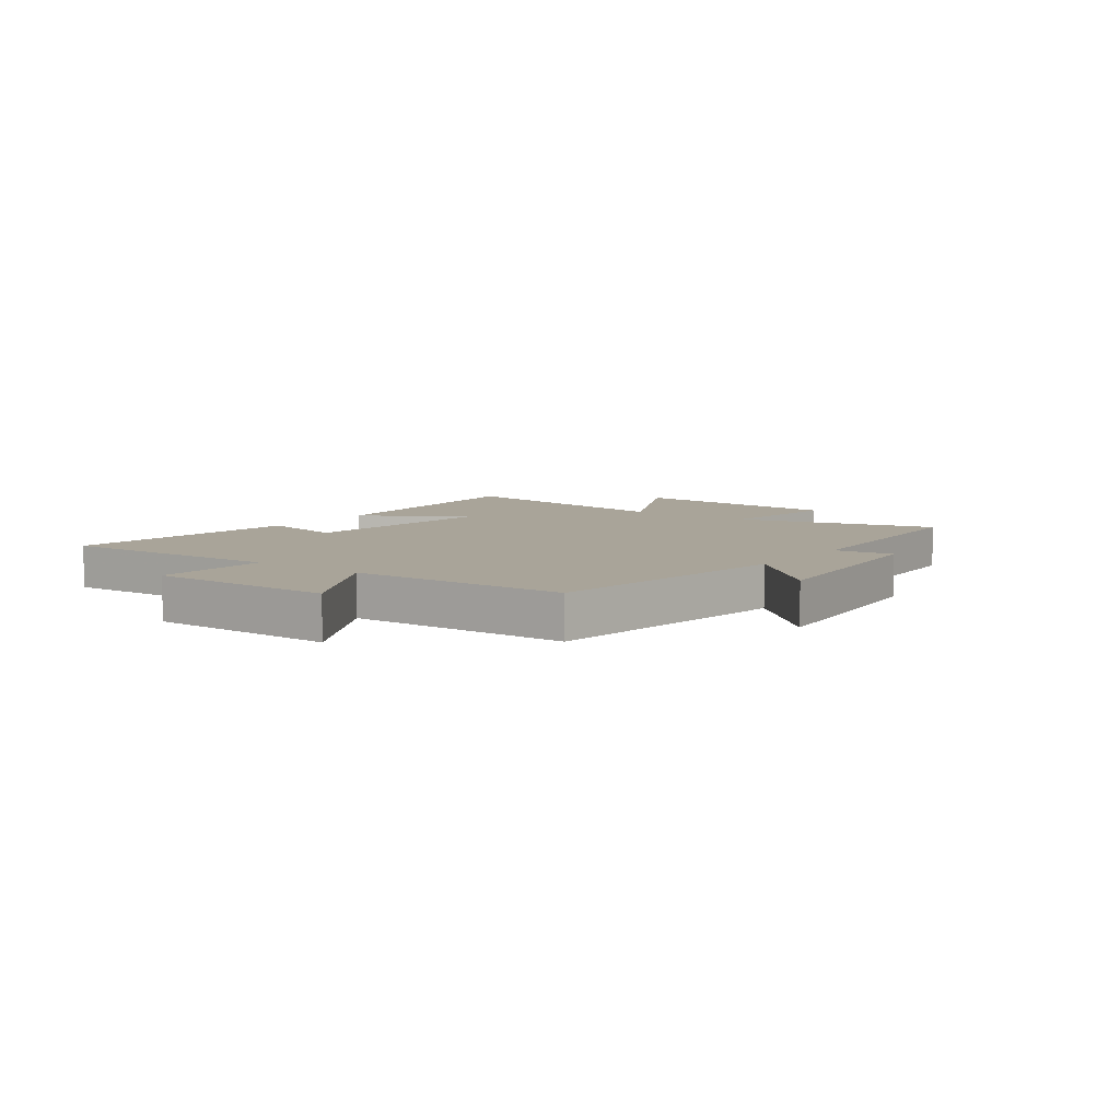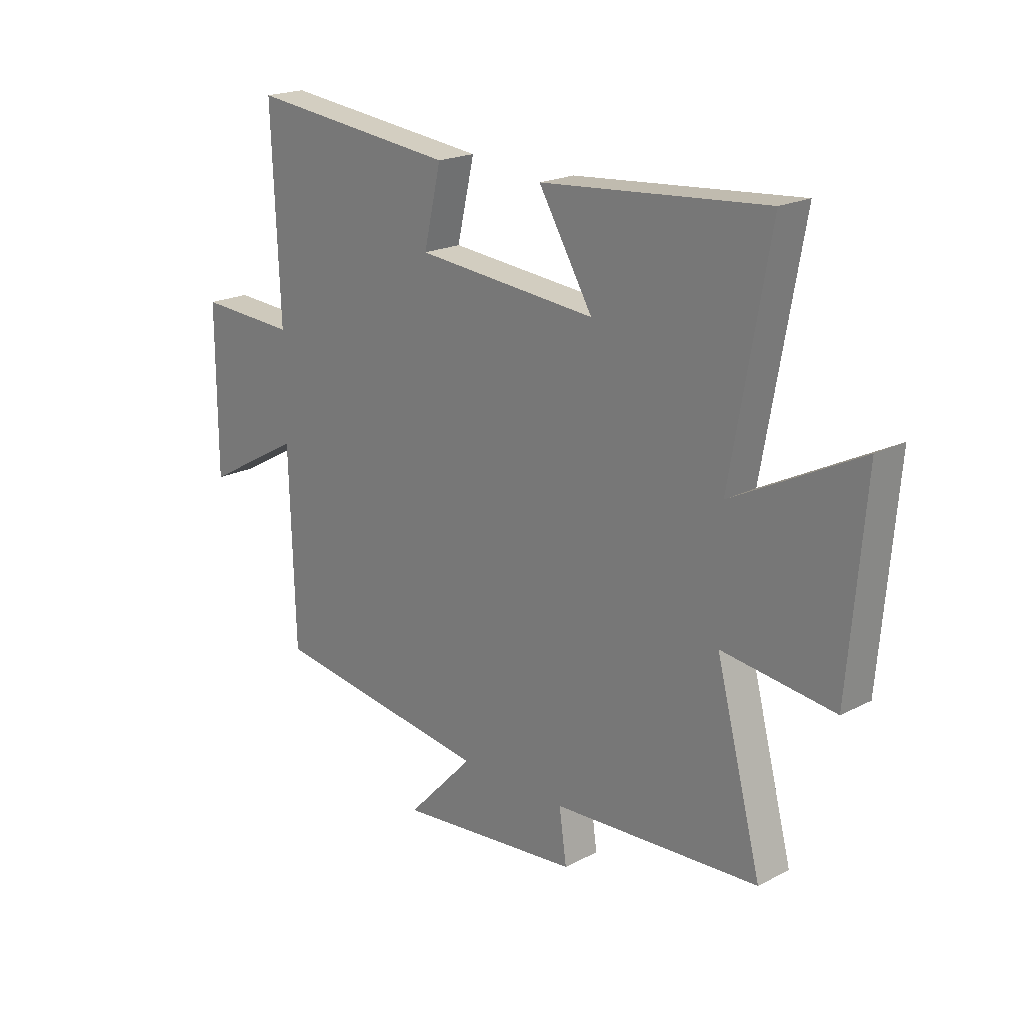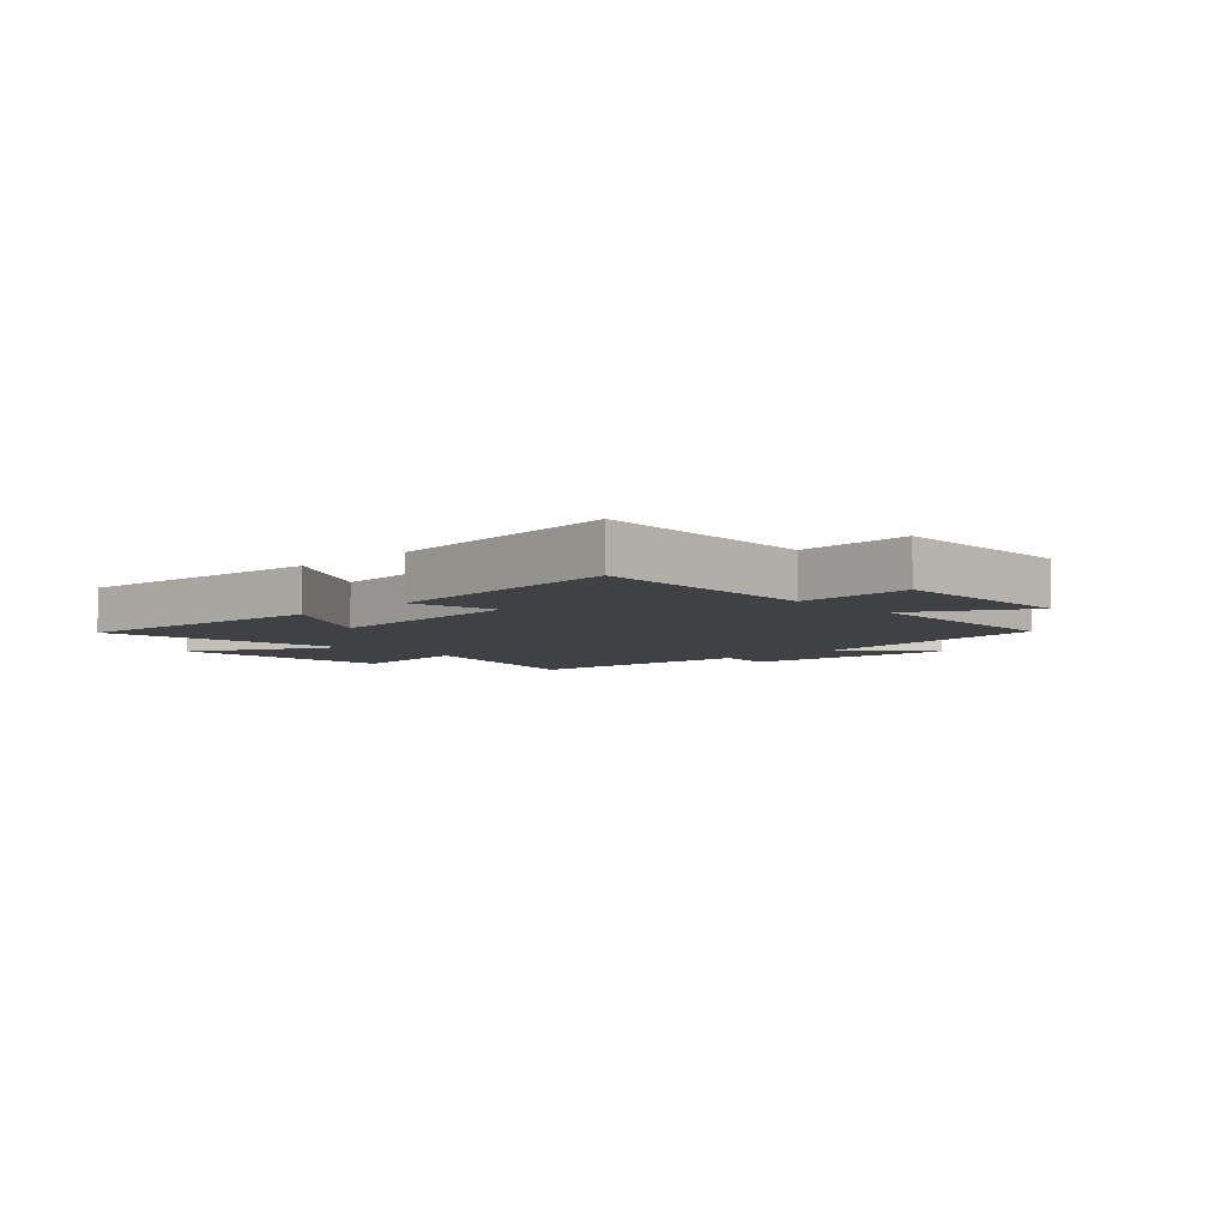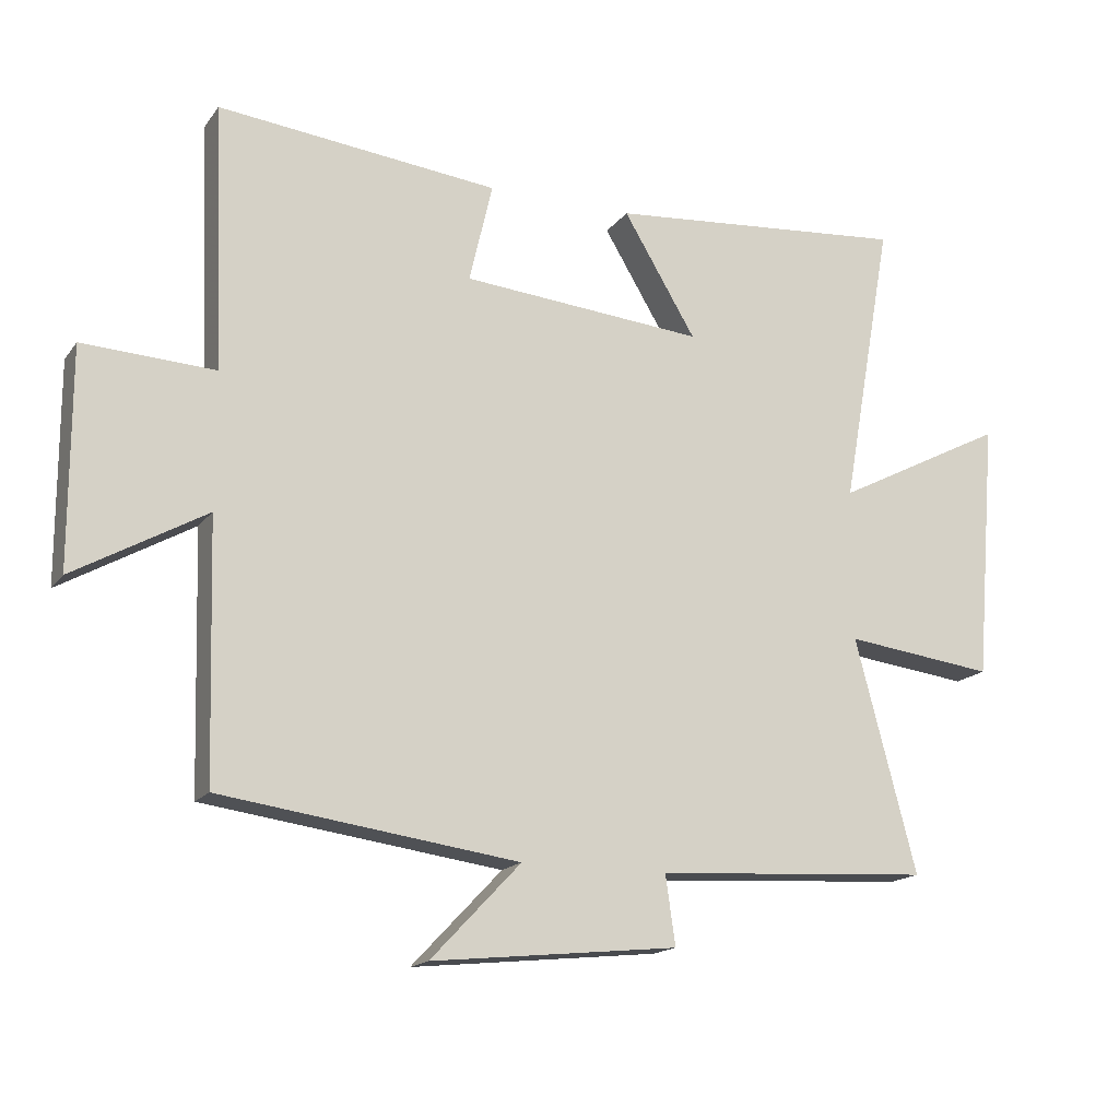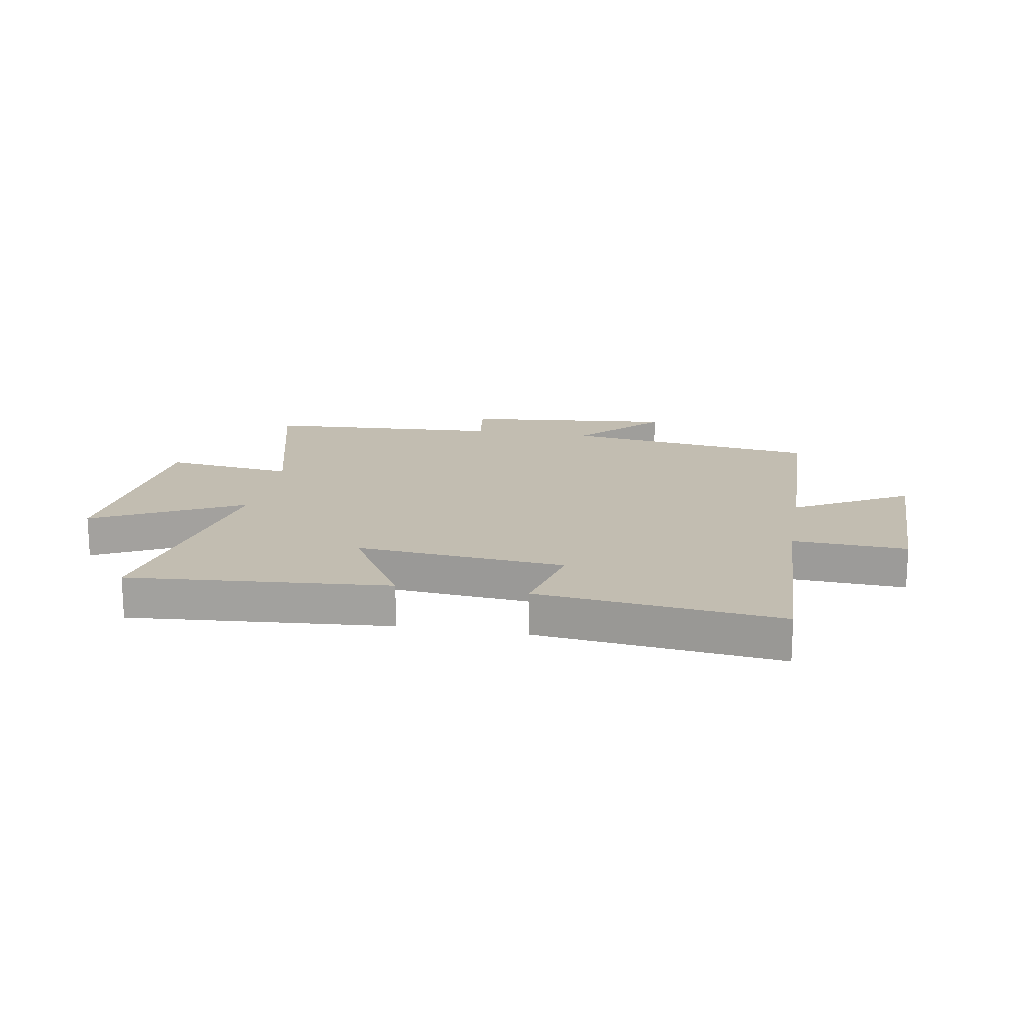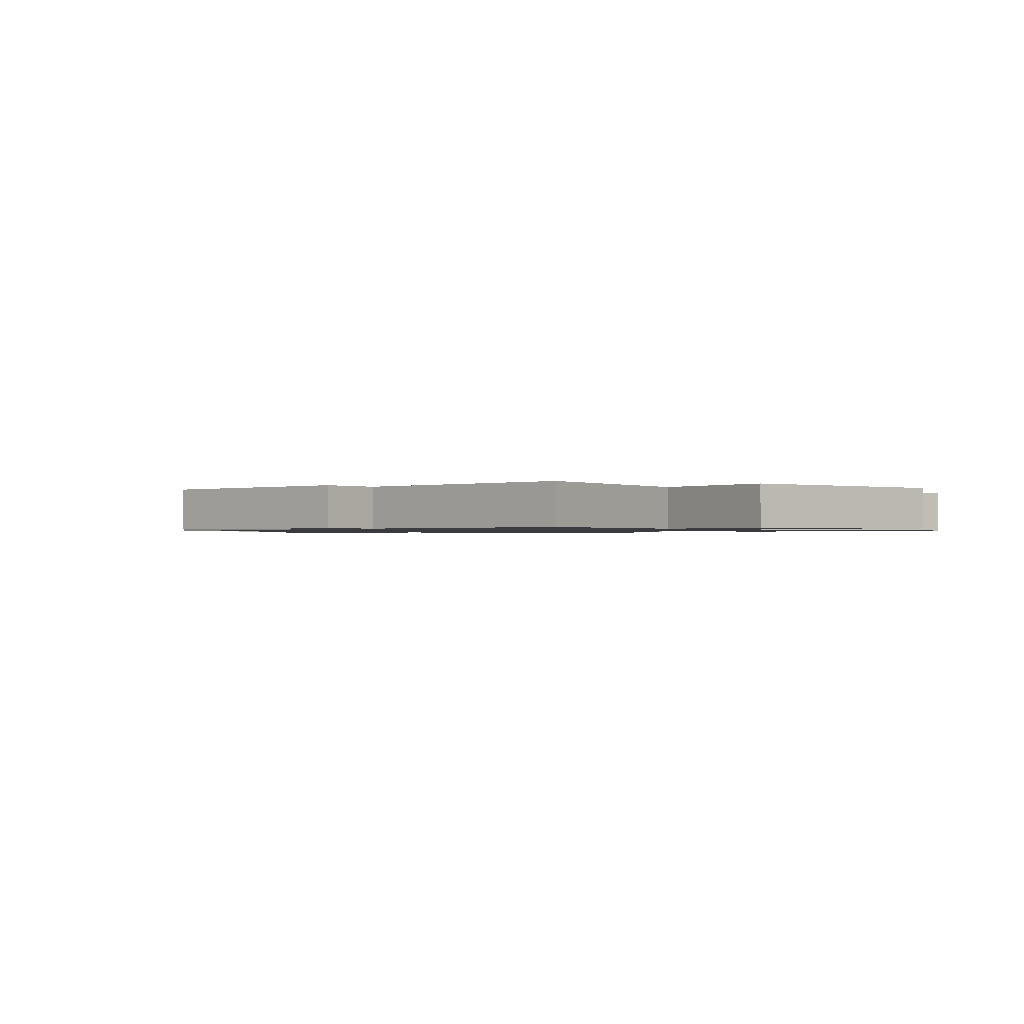
<metadata>
{"format":"obj","ext":"obj","renderer":"f3d","projection":"perspective","resolution":1024,"background":"white","views":[{"elev":7.2,"azim":126.4,"up":"+Y"},{"elev":20.2,"azim":-133.5,"up":"+Z"},{"elev":-5.8,"azim":43.3,"up":"+Y"},{"elev":-16.4,"azim":155.9,"up":"+Z"},{"elev":17.0,"azim":10.0,"up":"+Y"},{"elev":-1.0,"azim":-132.6,"up":"+Y"}]}
</metadata>
<code>
v 0.489 0.07 -0.438
v 0.043 0.07 -0.5
v 0.178 0.07 -0.642
v -0.192 0.07 -0.604
v -0.177 0.07 -0.5
v -0.592 0.07 -0.475
v -0.5 0.07 -0.125
v -0.725 0.07 -0.153
v -0.757 0.07 0.237
v -0.5 0.07 0.105
v -0.577 0.07 0.538
v -0.125 0.07 0.5
v -0.234 0.07 0.318
v 0.13 0.07 0.35
v 0.095 0.07 0.5
v 0.516 0.07 0.546
v 0.5 0.07 0.15
v 0.698 0.07 0.16
v 0.698 0.07 -0.166
v 0.5 0.07 -0.054
v 0.489 0 -0.438
v 0.043 0 -0.5
v 0.178 0 -0.642
v -0.192 0 -0.604
v -0.177 0 -0.5
v -0.592 0 -0.475
v -0.5 0 -0.125
v -0.725 0 -0.153
v -0.757 0 0.237
v -0.5 0 0.105
v -0.577 0 0.538
v -0.125 0 0.5
v -0.234 0 0.318
v 0.13 0 0.35
v 0.095 0 0.5
v 0.516 0 0.546
v 0.5 0 0.15
v 0.698 0 0.16
v 0.698 0 -0.166
v 0.5 0 -0.054
f 17 18 19 20
f 17 20 1 2
f 14 15 16 17
f 13 14 17 2
f 10 11 12 13
f 10 13 2
f 7 8 9 10
f 7 10 2
f 5 6 7 2
f 2 3 4 5
f 40 39 38 37
f 22 21 40 37
f 37 36 35 34
f 22 37 34 33
f 33 32 31 30
f 22 33 30
f 30 29 28 27
f 22 30 27
f 22 27 26 25
f 25 24 23 22
f 1 21 22 2
f 2 22 23 3
f 3 23 24 4
f 4 24 25 5
f 5 25 26 6
f 6 26 27 7
f 7 27 28 8
f 8 28 29 9
f 9 29 30 10
f 10 30 31 11
f 11 31 32 12
f 12 32 33 13
f 13 33 34 14
f 14 34 35 15
f 15 35 36 16
f 16 36 37 17
f 17 37 38 18
f 18 38 39 19
f 19 39 40 20
f 20 40 21 1

</code>
